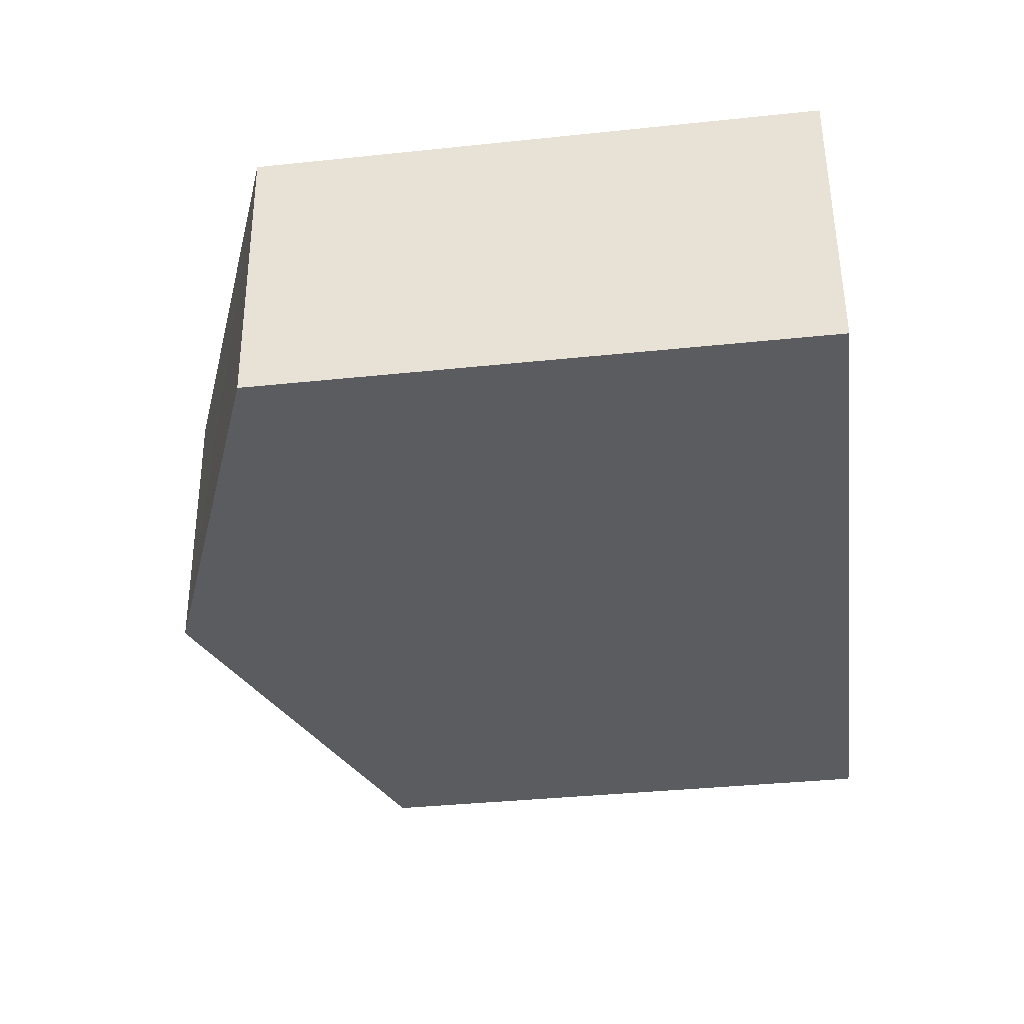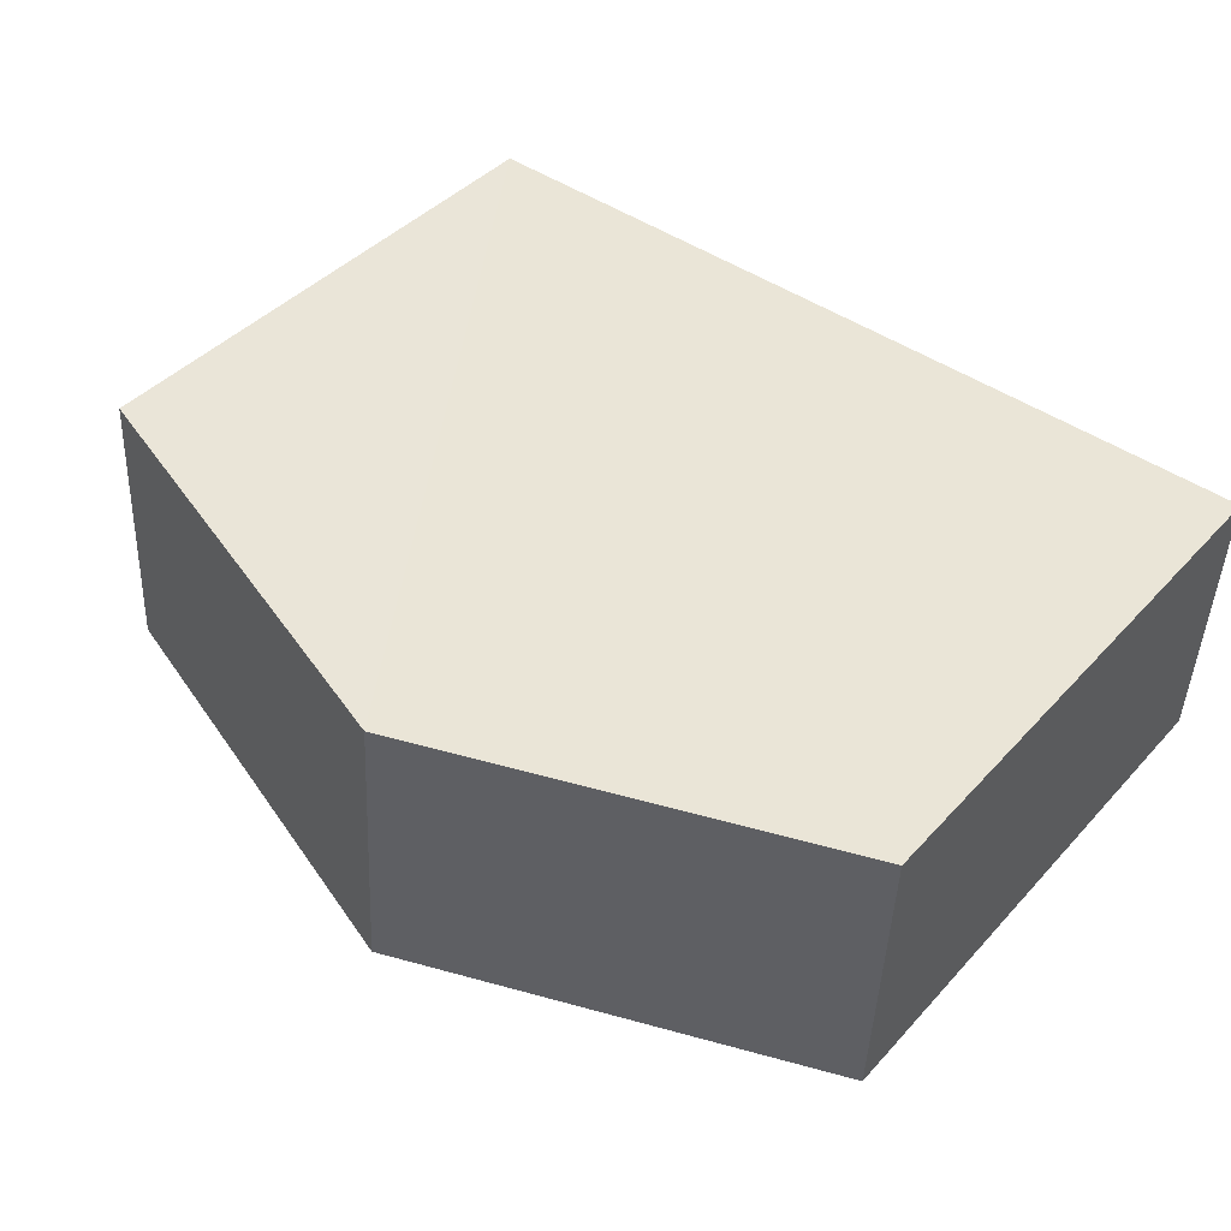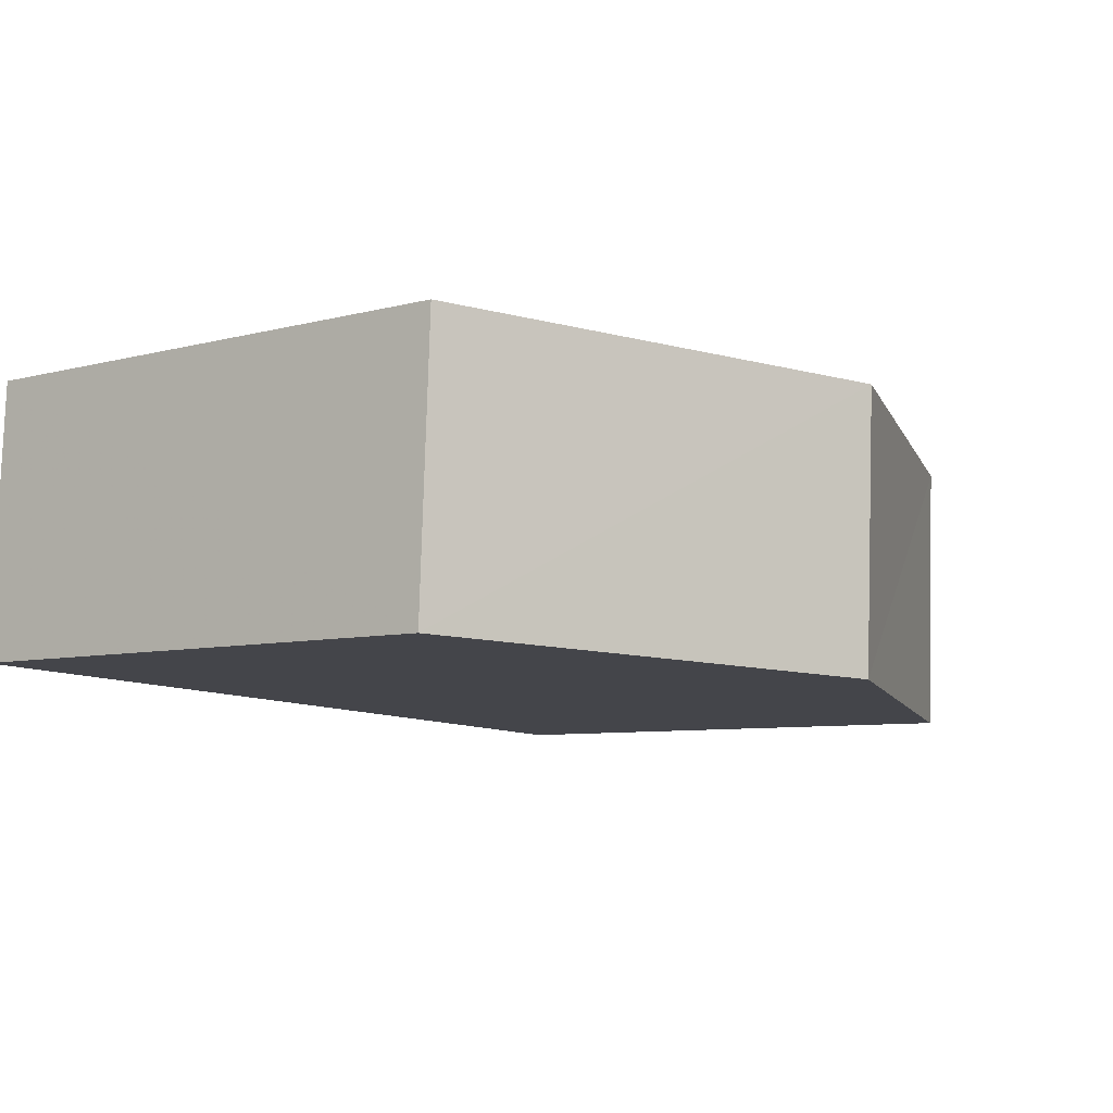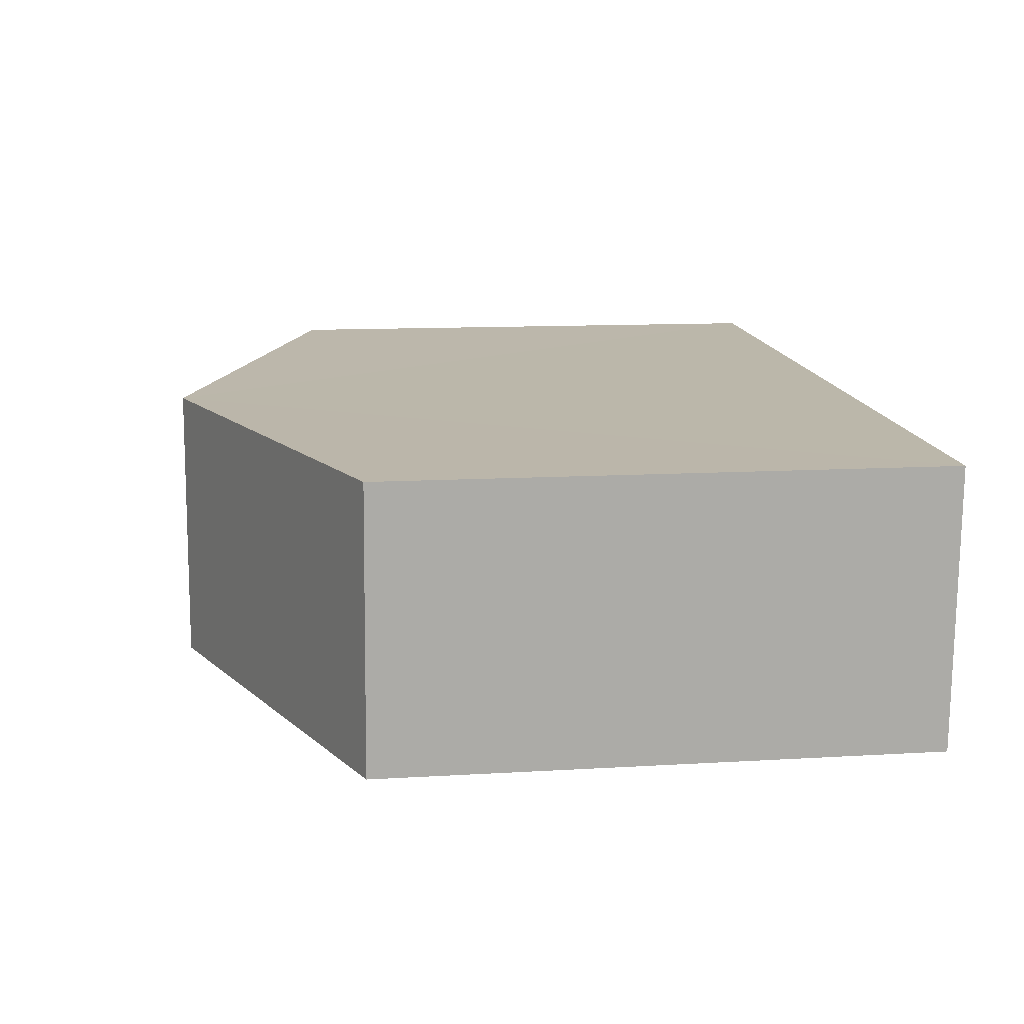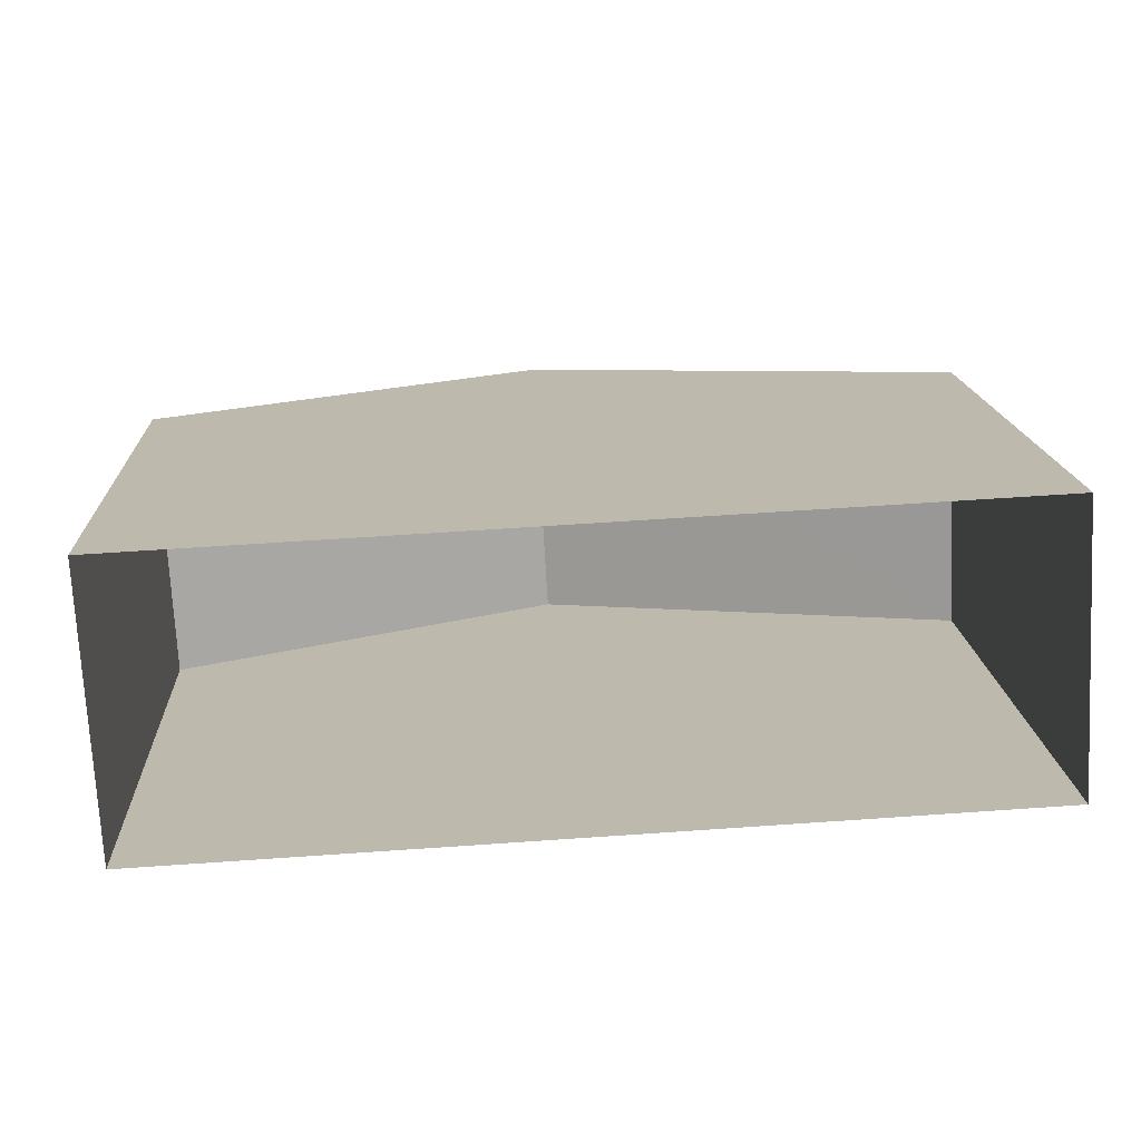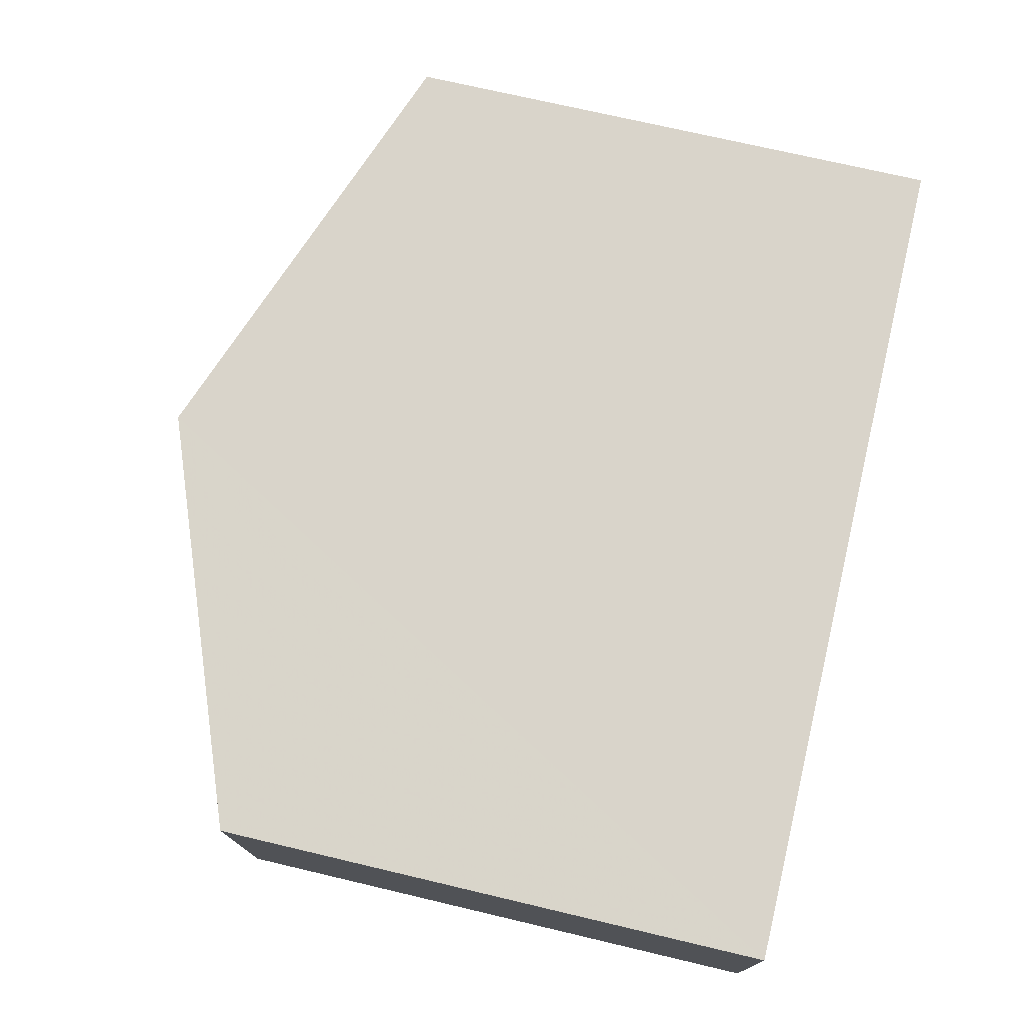
<metadata>
{"format":"obj","ext":"obj","renderer":"f3d","projection":"perspective","resolution":1024,"background":"white","views":[{"elev":-38.1,"azim":97.7,"up":"+Y"},{"elev":41.6,"azim":38.0,"up":"+Y"},{"elev":-6.9,"azim":-51.9,"up":"+Y"},{"elev":11.3,"azim":81.5,"up":"+Y"},{"elev":15.5,"azim":177.1,"up":"+Y"},{"elev":71.8,"azim":103.4,"up":"+Y"}]}
</metadata>
<code>
v -3.731e+05 -1.033e+05 30.12
v -3.731e+05 -1.033e+05 30.12
v -3.731e+05 -1.033e+05 30.13
v -3.731e+05 -1.033e+05 30.13
v -3.731e+05 -1.033e+05 38.69
v -3.731e+05 -1.033e+05 36.77
v -3.731e+05 -1.033e+05 38.69
v -3.731e+05 -1.033e+05 36.77
v -3.731e+05 -1.033e+05 36.77
v -3.731e+05 -1.033e+05 36.77
f 1 2 3
f 4 1 3
f 5 6 7
f 5 8 6
f 7 9 5
f 7 10 9
f 9 4 3
f 9 10 4
f 9 3 5
f 3 2 5
f 2 8 5
f 8 2 1
f 6 8 1
f 6 1 7
f 1 4 7
f 4 10 7

</code>
